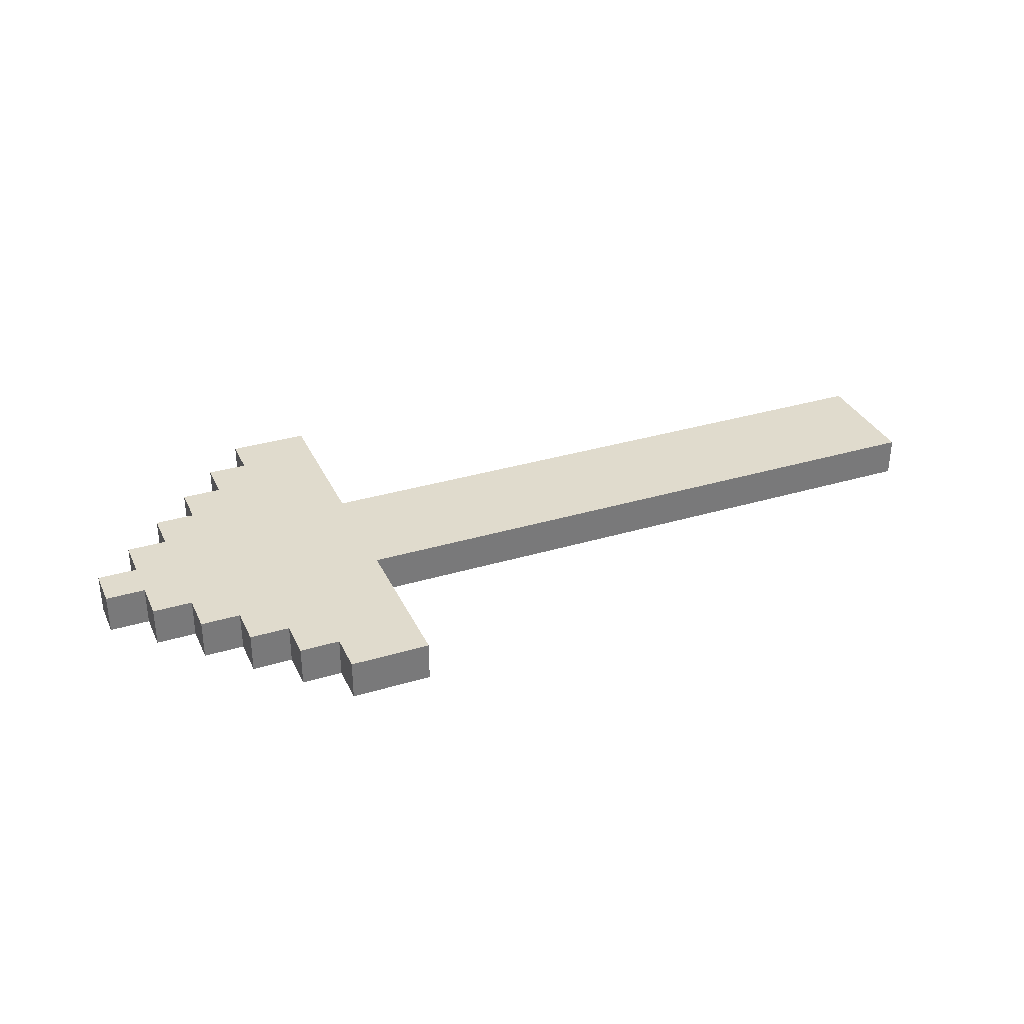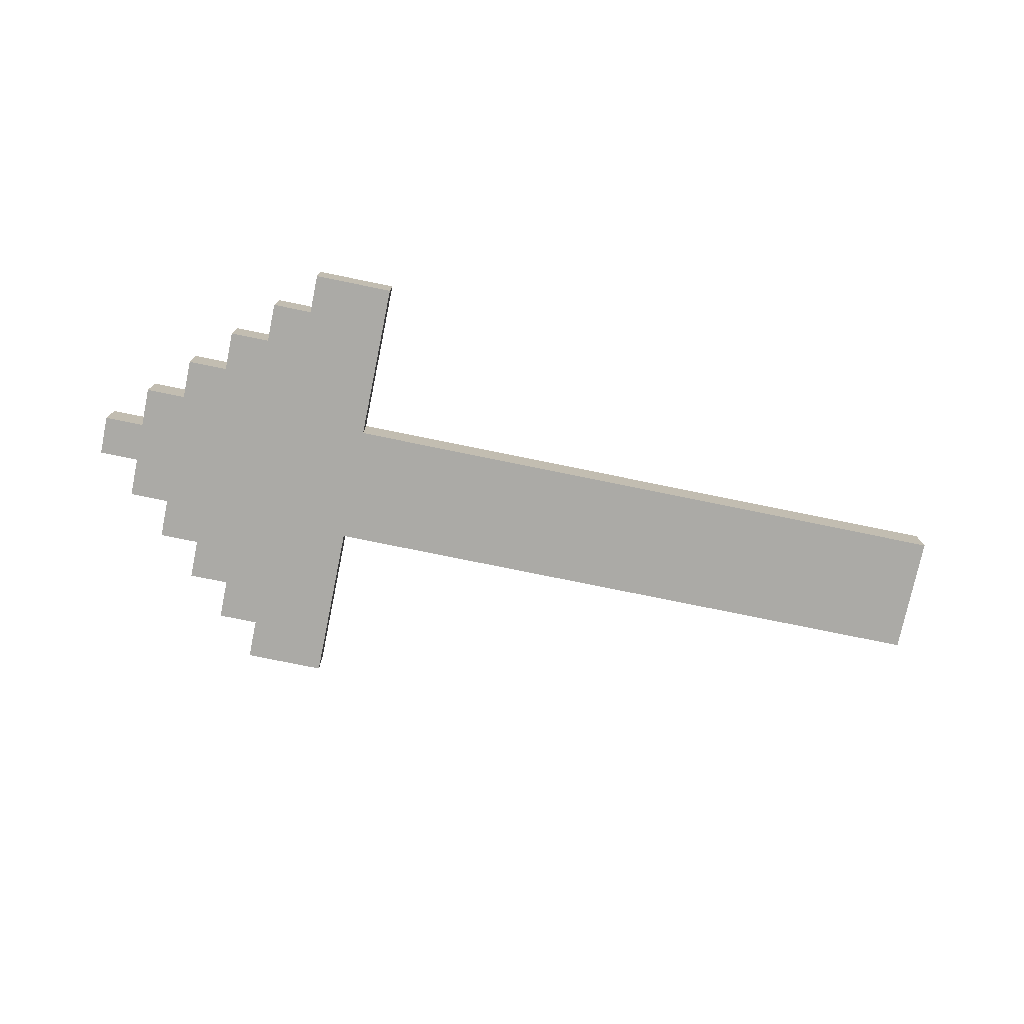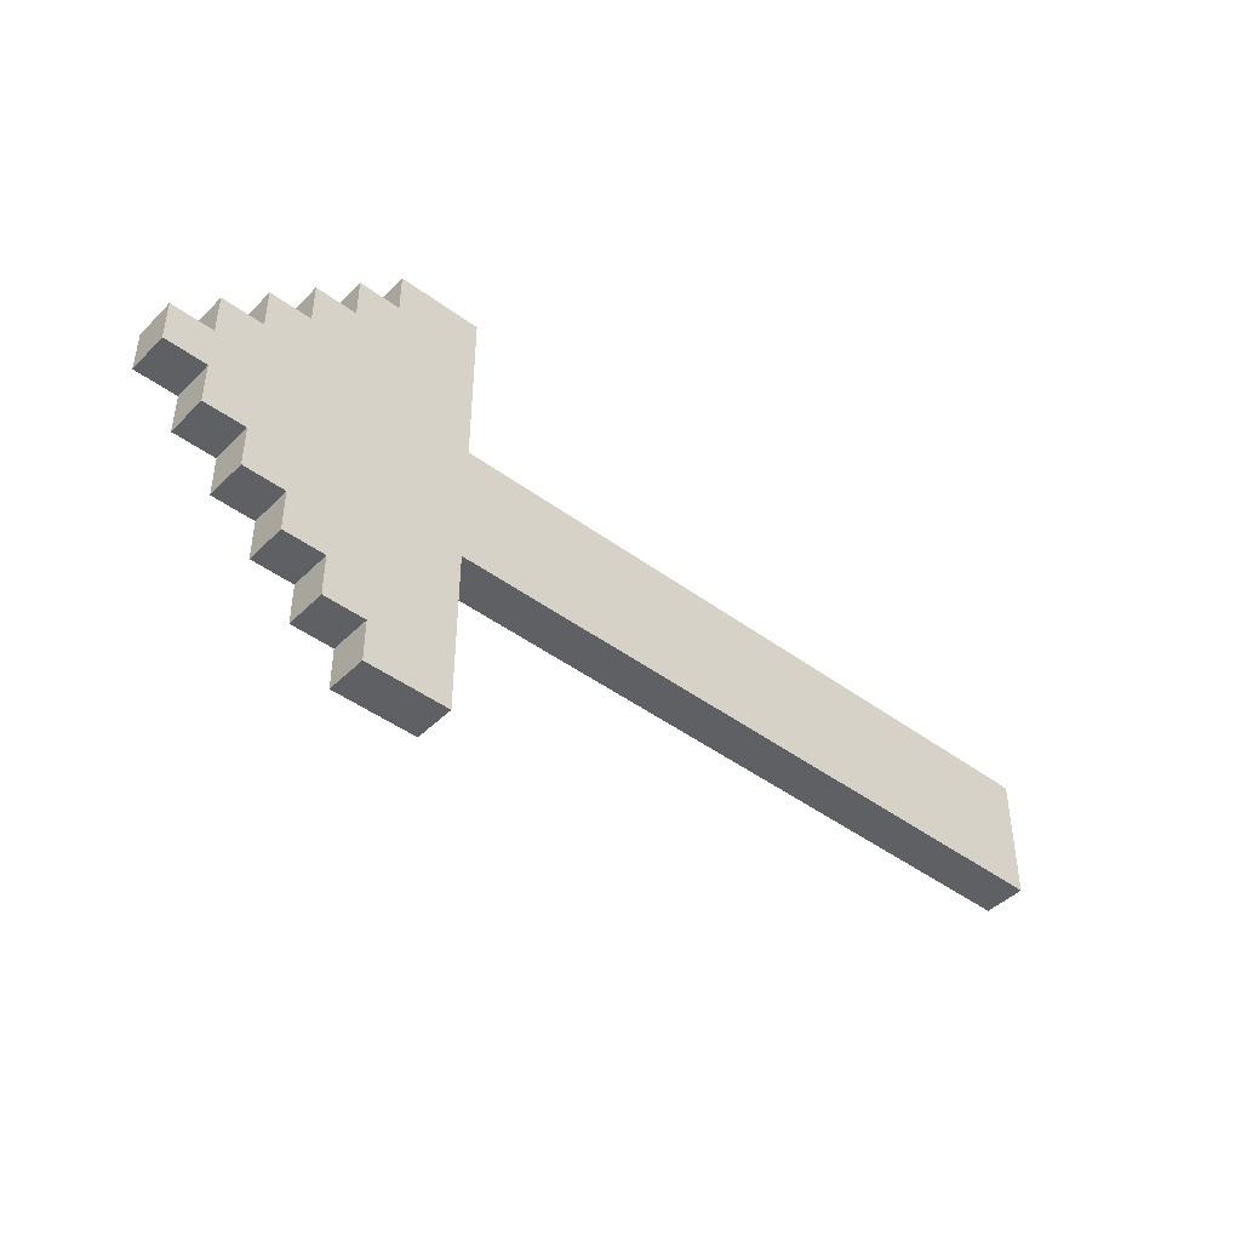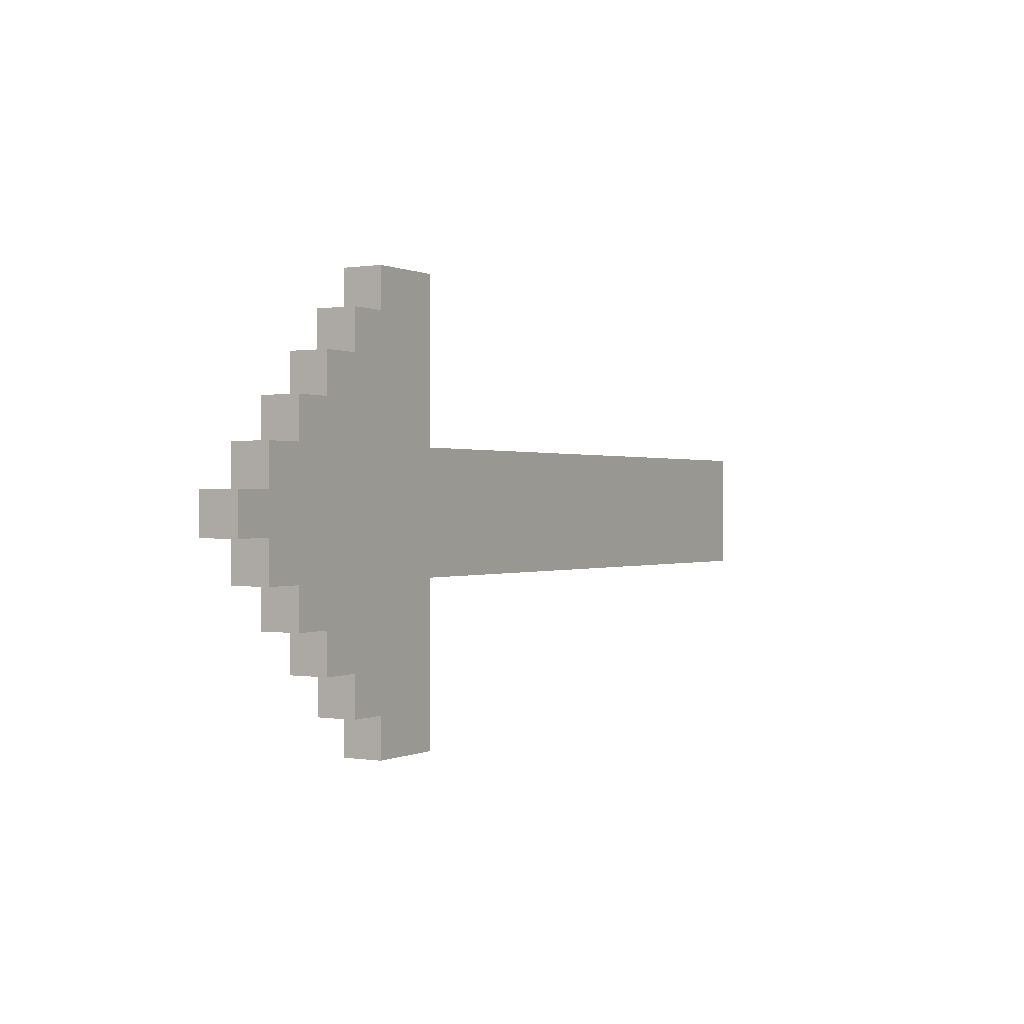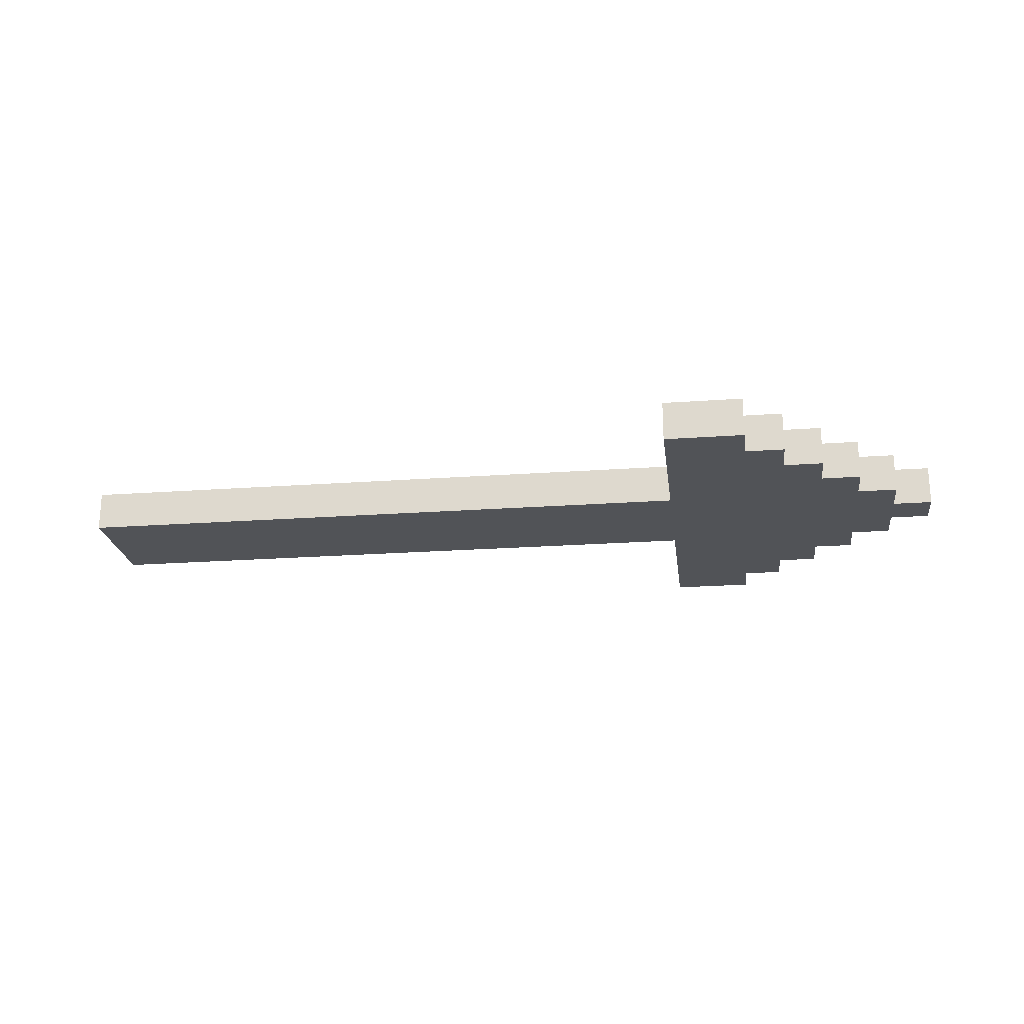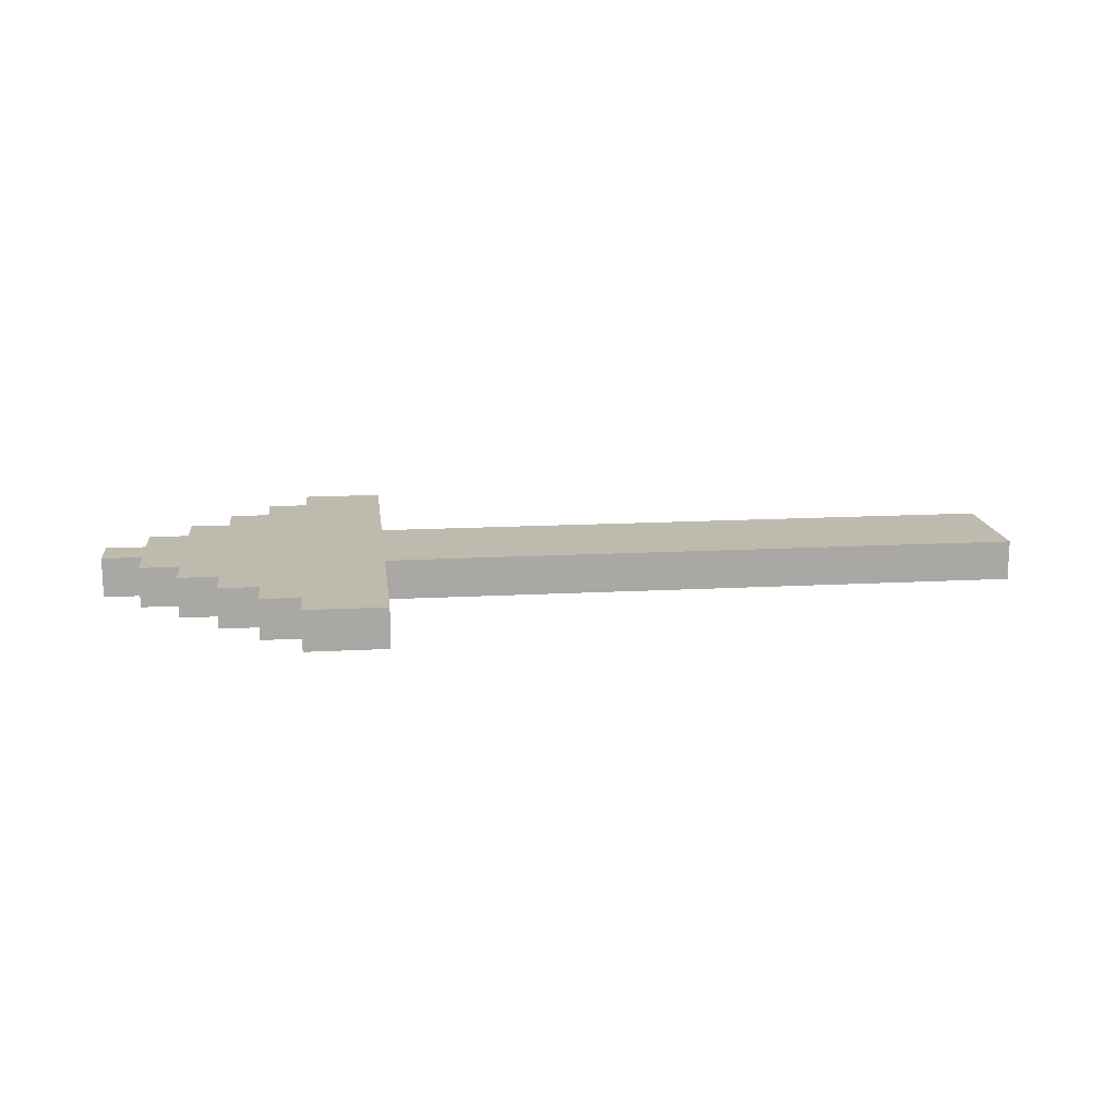
<metadata>
{"format":"obj","ext":"obj","renderer":"f3d","projection":"perspective","resolution":1024,"background":"white","views":[{"elev":33.2,"azim":157.6,"up":"+Z"},{"elev":-75.8,"azim":168.4,"up":"+Z"},{"elev":-44.2,"azim":139.0,"up":"+Y"},{"elev":0.2,"azim":120.9,"up":"+Y"},{"elev":-22.2,"azim":7.2,"up":"+Z"},{"elev":15.4,"azim":173.4,"up":"+Z"}]}
</metadata>
<code>
g Arrow-1
v -11.5 17 0.5
v -11.5 17 -0.5
v -11.5 20 0.5
v -11.5 20 -0.5
v 4.5 13 0.5
v 4.5 13 -0.5
v 4.5 17 0.5
v 4.5 17 -0.5
v 4.5 20 0.5
v 4.5 20 -0.5
v 4.5 24 0.5
v 4.5 24 -0.5
v 6.5 13 0.5
v 6.5 13 -0.5
v 6.5 14 0.5
v 6.5 14 -0.5
v 6.5 23 0.5
v 6.5 23 -0.5
v 6.5 24 0.5
v 6.5 24 -0.5
v 7.5 14 0.5
v 7.5 14 -0.5
v 7.5 15 0.5
v 7.5 15 -0.5
v 7.5 22 0.5
v 7.5 22 -0.5
v 7.5 23 0.5
v 7.5 23 -0.5
v 8.5 15 0.5
v 8.5 15 -0.5
v 8.5 16 0.5
v 8.5 16 -0.5
v 8.5 21 0.5
v 8.5 21 -0.5
v 8.5 22 0.5
v 8.5 22 -0.5
v 9.5 16 0.5
v 9.5 16 -0.5
v 9.5 17 0.5
v 9.5 17 -0.5
v 9.5 20 0.5
v 9.5 20 -0.5
v 9.5 21 0.5
v 9.5 21 -0.5
v 10.5 17 0.5
v 10.5 17 -0.5
v 10.5 18 0.5
v 10.5 18 -0.5
v 10.5 19 0.5
v 10.5 19 -0.5
v 10.5 20 0.5
v 10.5 20 -0.5
v 11.5 18 0.5
v 11.5 18 -0.5
v 11.5 19 0.5
v 11.5 19 -0.5
v -11.5 17 0.5
v -11.5 20 0.5
v 4.5 13 0.5
v 4.5 17 0.5
v 4.5 20 0.5
v 4.5 24 0.5
v 6.5 13 0.5
v 6.5 14 0.5
v 6.5 23 0.5
v 6.5 24 0.5
v 7.5 14 0.5
v 7.5 15 0.5
v 7.5 22 0.5
v 7.5 23 0.5
v 8.5 15 0.5
v 8.5 16 0.5
v 8.5 21 0.5
v 8.5 22 0.5
v 9.5 16 0.5
v 9.5 17 0.5
v 9.5 20 0.5
v 9.5 21 0.5
v 10.5 17 0.5
v 10.5 18 0.5
v 10.5 19 0.5
v 10.5 20 0.5
v 11.5 18 0.5
v 11.5 19 0.5
v -11.5 17 -0.5
v -11.5 20 -0.5
v 4.5 13 -0.5
v 4.5 17 -0.5
v 4.5 20 -0.5
v 4.5 24 -0.5
v 6.5 13 -0.5
v 6.5 14 -0.5
v 6.5 23 -0.5
v 6.5 24 -0.5
v 7.5 14 -0.5
v 7.5 15 -0.5
v 7.5 22 -0.5
v 7.5 23 -0.5
v 8.5 15 -0.5
v 8.5 16 -0.5
v 8.5 21 -0.5
v 8.5 22 -0.5
v 9.5 16 -0.5
v 9.5 17 -0.5
v 9.5 20 -0.5
v 9.5 21 -0.5
v 10.5 17 -0.5
v 10.5 18 -0.5
v 10.5 19 -0.5
v 10.5 20 -0.5
v 11.5 18 -0.5
v 11.5 19 -0.5
v 4.5 13 0.5
v 6.5 13 0.5
v 4.5 13 -0.5
v 6.5 13 -0.5
v 6.5 14 0.5
v 7.5 14 0.5
v 6.5 14 -0.5
v 7.5 14 -0.5
v 7.5 15 0.5
v 8.5 15 0.5
v 7.5 15 -0.5
v 8.5 15 -0.5
v 8.5 16 0.5
v 9.5 16 0.5
v 8.5 16 -0.5
v 9.5 16 -0.5
v -11.5 17 0.5
v 4.5 17 0.5
v 9.5 17 0.5
v 10.5 17 0.5
v -11.5 17 -0.5
v 4.5 17 -0.5
v 9.5 17 -0.5
v 10.5 17 -0.5
v 10.5 18 0.5
v 11.5 18 0.5
v 10.5 18 -0.5
v 11.5 18 -0.5
v 10.5 19 0.5
v 11.5 19 0.5
v 10.5 19 -0.5
v 11.5 19 -0.5
v -11.5 20 0.5
v 4.5 20 0.5
v 9.5 20 0.5
v 10.5 20 0.5
v -11.5 20 -0.5
v 4.5 20 -0.5
v 9.5 20 -0.5
v 10.5 20 -0.5
v 8.5 21 0.5
v 9.5 21 0.5
v 8.5 21 -0.5
v 9.5 21 -0.5
v 7.5 22 0.5
v 8.5 22 0.5
v 7.5 22 -0.5
v 8.5 22 -0.5
v 6.5 23 0.5
v 7.5 23 0.5
v 6.5 23 -0.5
v 7.5 23 -0.5
v 4.5 24 0.5
v 6.5 24 0.5
v 4.5 24 -0.5
v 6.5 24 -0.5
f 3 2 1
f 4 2 3
f 7 6 5
f 8 6 7
f 11 10 9
f 12 10 11
f 13 14 15
f 15 14 16
f 17 18 19
f 19 18 20
f 21 22 23
f 23 22 24
f 25 26 27
f 27 26 28
f 29 30 31
f 31 30 32
f 33 34 35
f 35 34 36
f 37 38 39
f 39 38 40
f 41 42 43
f 43 42 44
f 45 46 47
f 47 46 48
f 49 50 51
f 51 50 52
f 53 54 55
f 55 54 56
f 60 58 57
f 61 58 60
f 63 60 59
f 63 62 61
f 63 61 60
f 64 62 63
f 65 62 64
f 66 62 65
f 67 65 64
f 68 65 67
f 69 65 68
f 70 65 69
f 71 69 68
f 72 69 71
f 73 69 72
f 74 69 73
f 75 73 72
f 76 73 75
f 77 73 76
f 78 73 77
f 79 77 76
f 80 77 79
f 81 77 80
f 82 77 81
f 83 81 80
f 84 81 83
f 85 86 88
f 88 86 89
f 87 88 91
f 89 90 91
f 88 89 91
f 91 90 92
f 92 90 93
f 93 90 94
f 92 93 95
f 95 93 96
f 96 93 97
f 97 93 98
f 96 97 99
f 99 97 100
f 100 97 101
f 101 97 102
f 100 101 103
f 103 101 104
f 104 101 105
f 105 101 106
f 104 105 107
f 107 105 108
f 108 105 109
f 109 105 110
f 108 109 111
f 111 109 112
f 115 114 113
f 116 114 115
f 119 118 117
f 120 118 119
f 123 122 121
f 124 122 123
f 127 126 125
f 128 126 127
f 133 130 129
f 134 130 133
f 135 132 131
f 136 132 135
f 139 138 137
f 140 138 139
f 141 142 143
f 143 142 144
f 145 146 149
f 149 146 150
f 147 148 151
f 151 148 152
f 153 154 155
f 155 154 156
f 157 158 159
f 159 158 160
f 161 162 163
f 163 162 164
f 165 166 167
f 167 166 168

</code>
